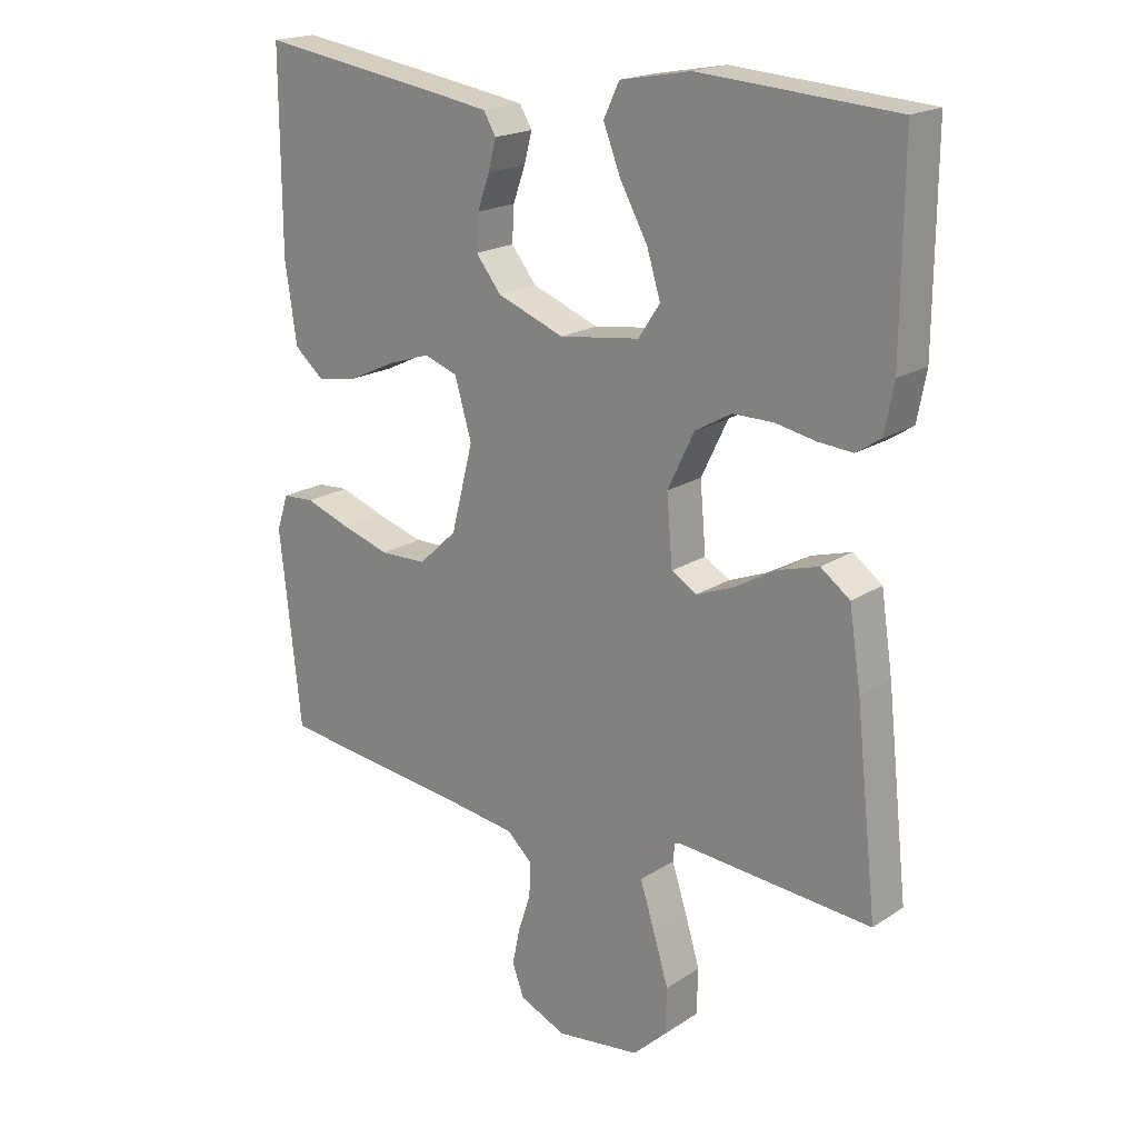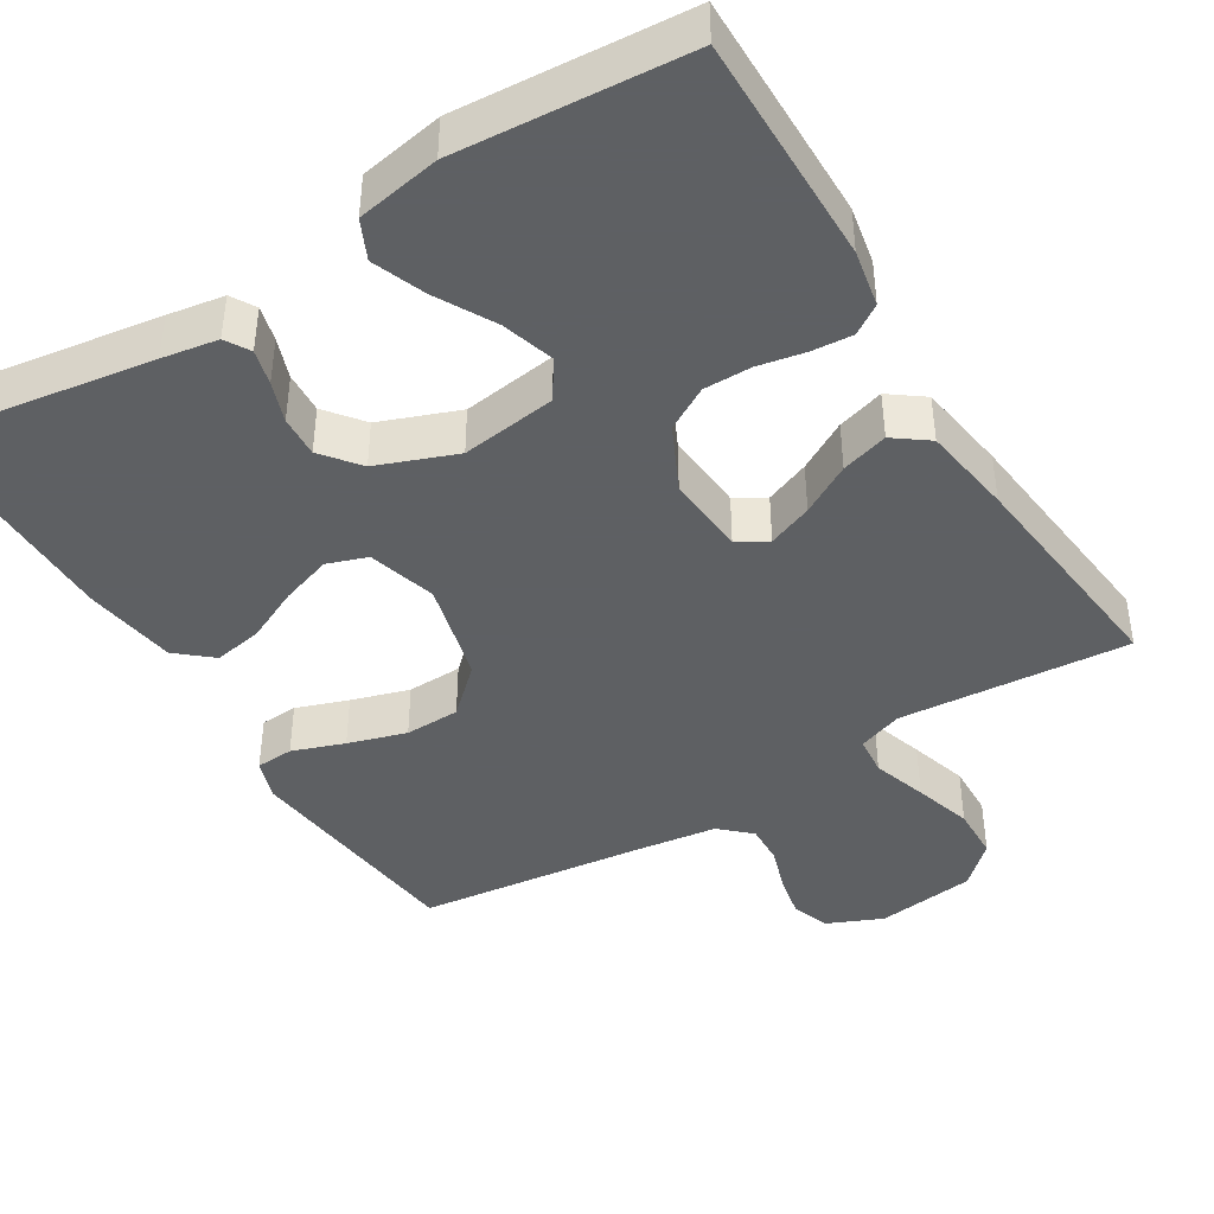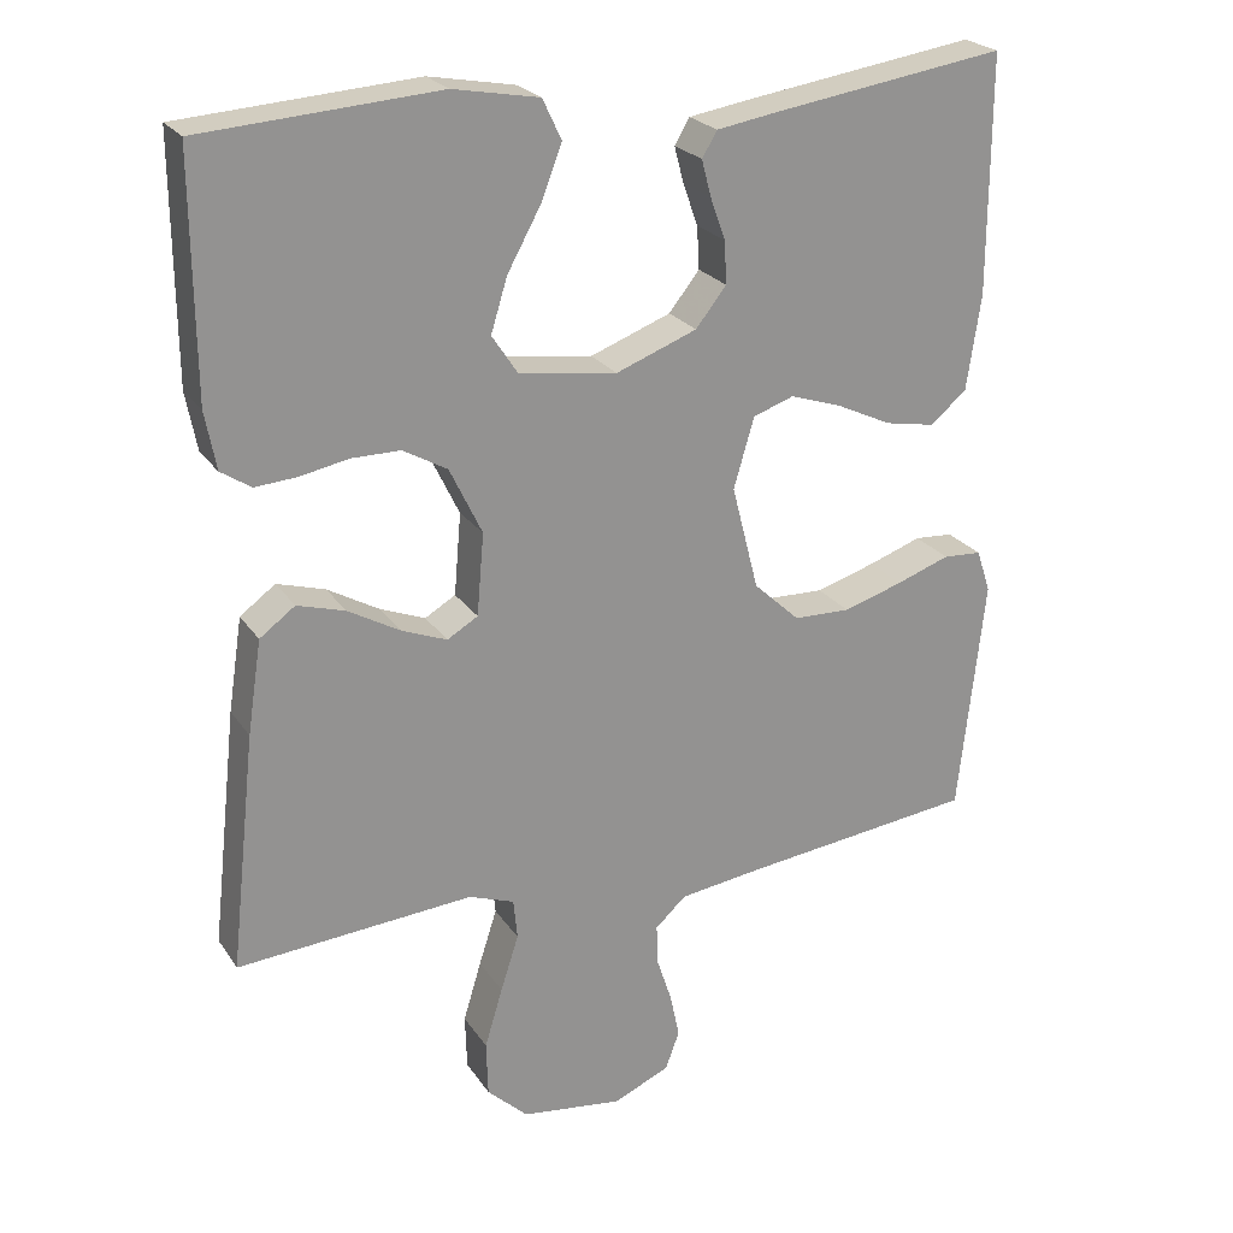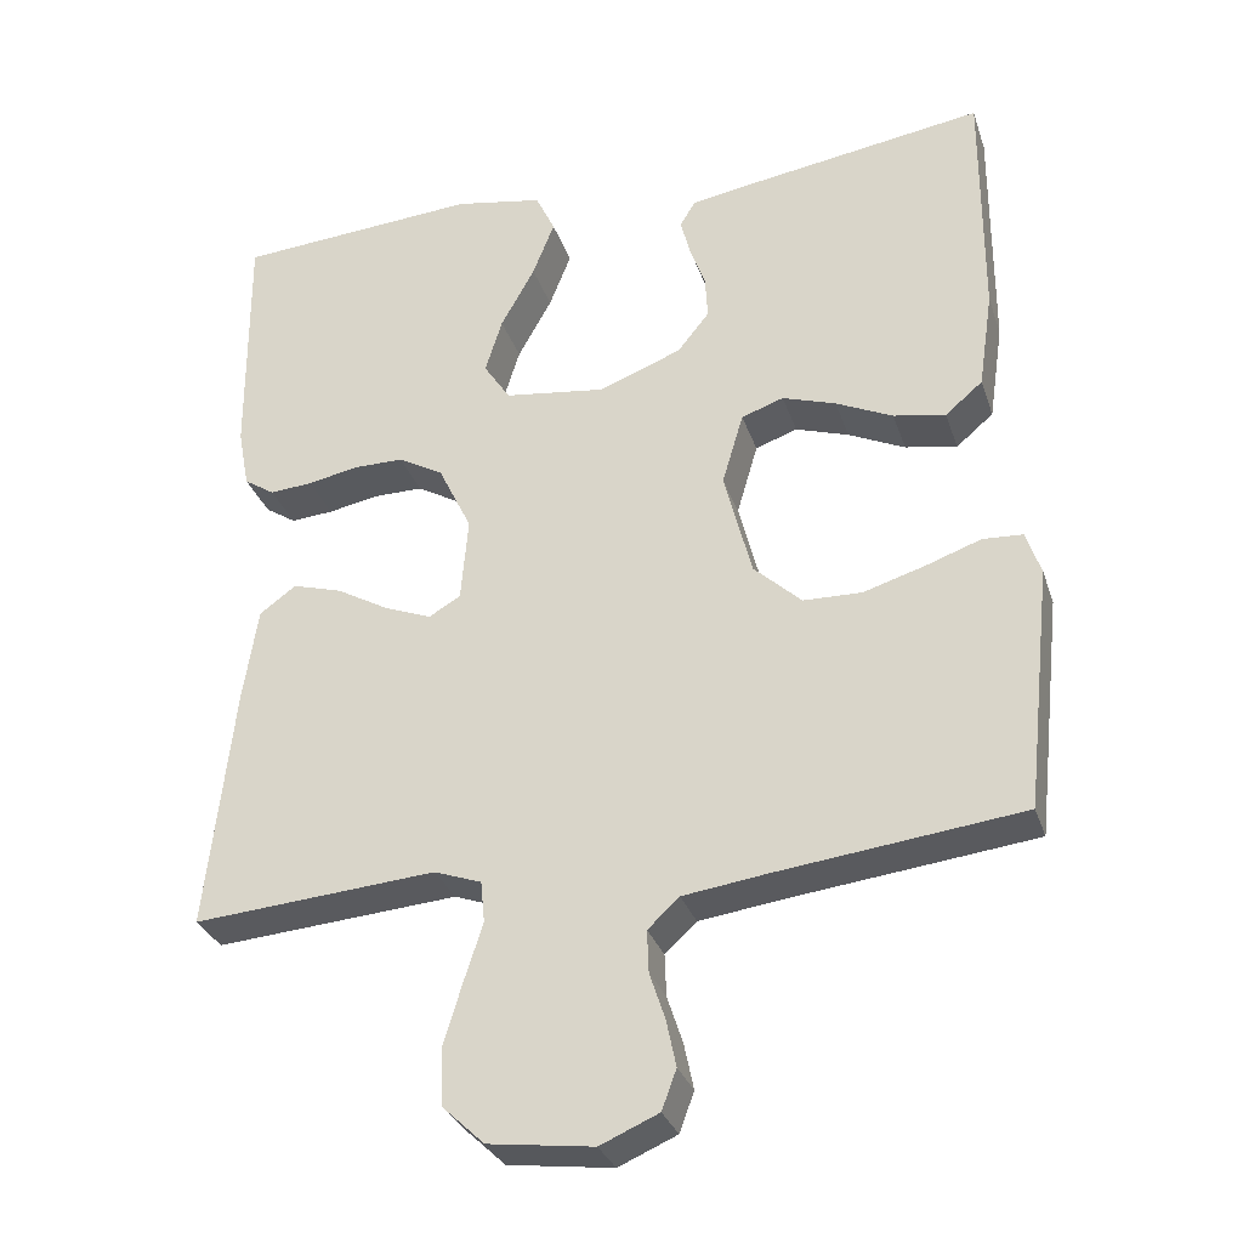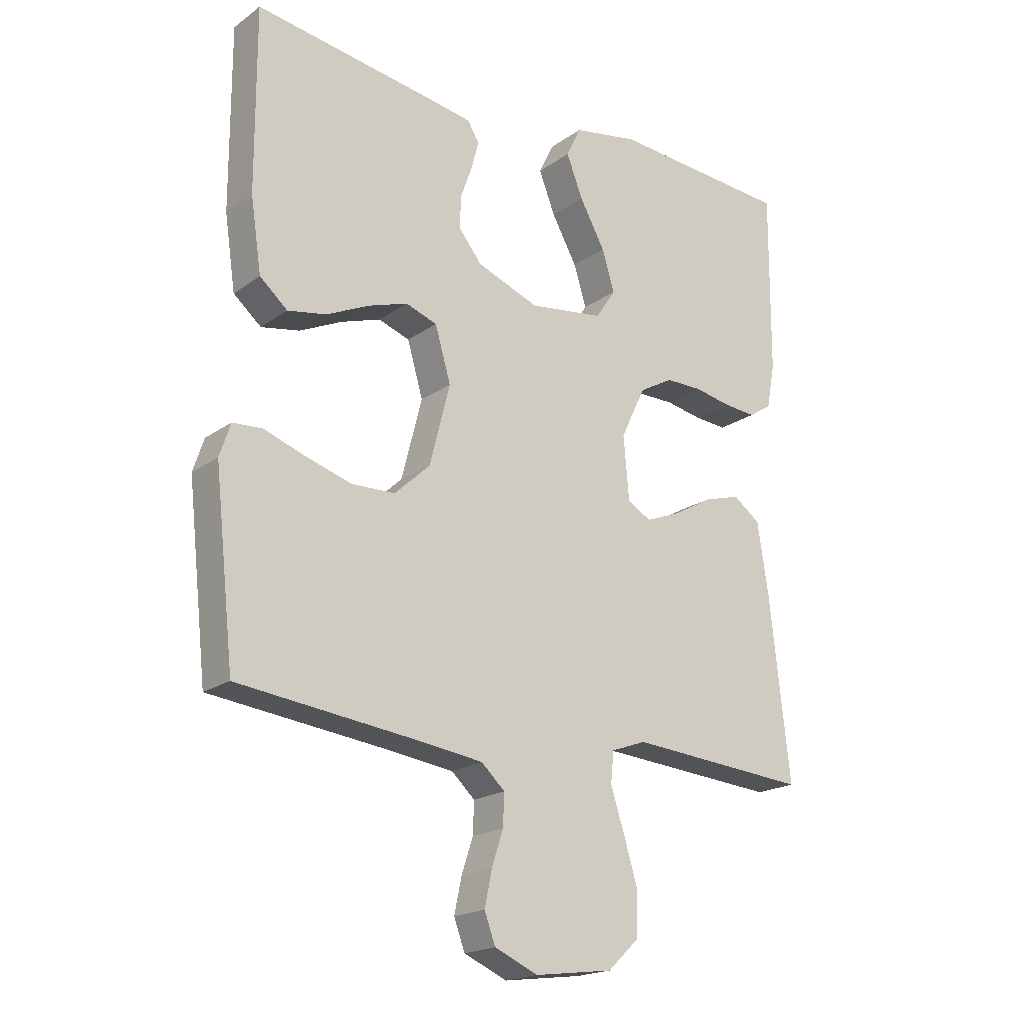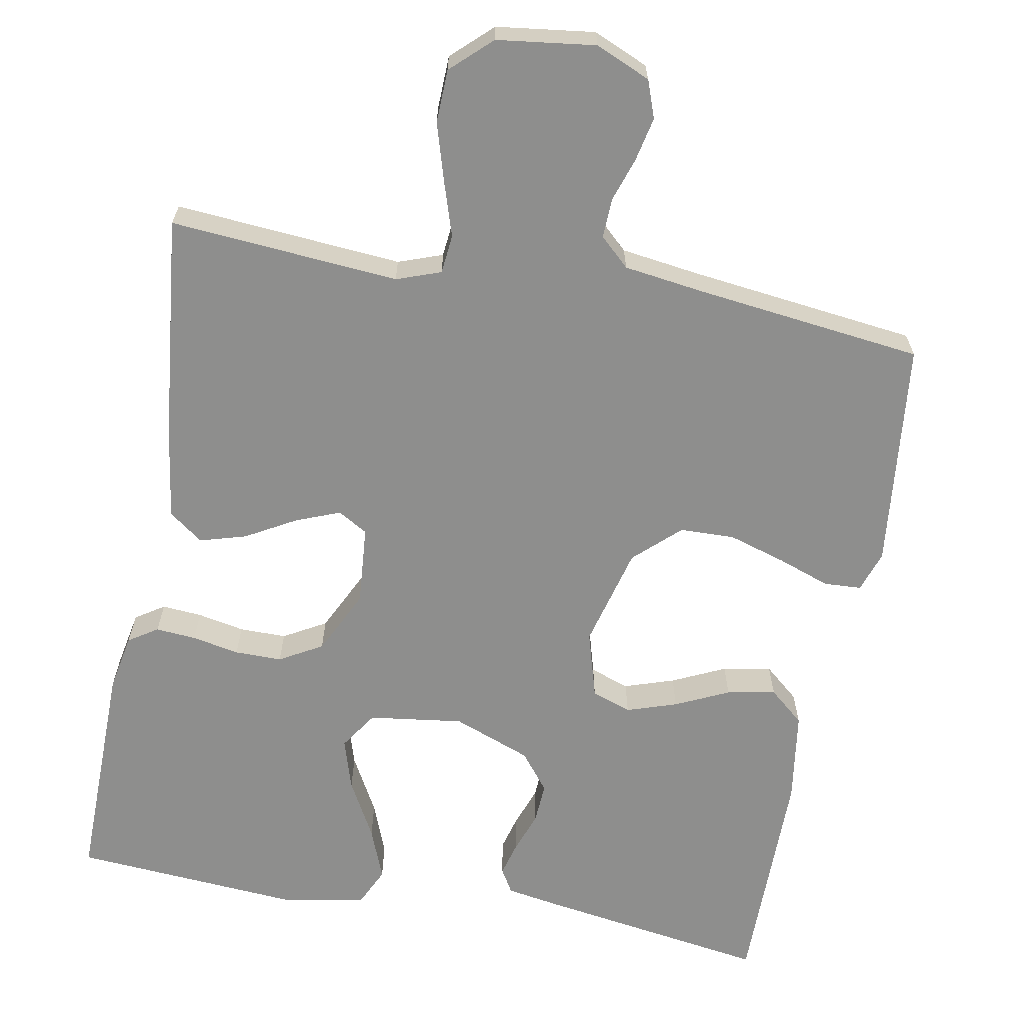
<metadata>
{"format":"obj","ext":"obj","renderer":"f3d","projection":"perspective","resolution":1024,"background":"white","views":[{"elev":19.3,"azim":39.7,"up":"+Z"},{"elev":-42.7,"azim":31.4,"up":"+Y"},{"elev":23.6,"azim":154.5,"up":"+Z"},{"elev":-31.0,"azim":-162.9,"up":"+Z"},{"elev":-19.5,"azim":-37.5,"up":"+Z"},{"elev":-64.9,"azim":169.4,"up":"+Y"}]}
</metadata>
<code>
v -0.5 0.07 0.5
v -0.2 0.07 0.455
v -0.127 0.07 0.443
v -0.108 0.07 0.411
v -0.12 0.07 0.365
v -0.139 0.07 0.312
v -0.142 0.07 0.258
v -0.103 0.07 0.209
v 0 0.07 0.17
v 0.124 0.07 0.187
v 0.157 0.07 0.237
v 0.136 0.07 0.305
v 0.094 0.07 0.381
v 0.067 0.07 0.45
v 0.091 0.07 0.501
v 0.2 0.07 0.521
v 0.5 0.07 0.5
v 0.498 0.07 0.2
v 0.484 0.07 0.126
v 0.446 0.07 0.101
v 0.393 0.07 0.105
v 0.331 0.07 0.117
v 0.269 0.07 0.117
v 0.213 0.07 0.085
v 0.172 0.07 0
v 0.181 0.07 -0.104
v 0.22 0.07 -0.127
v 0.278 0.07 -0.104
v 0.343 0.07 -0.067
v 0.404 0.07 -0.049
v 0.449 0.07 -0.082
v 0.467 0.07 -0.2
v 0.5 0.07 -0.5
v 0.2 0.07 -0.477
v 0.142 0.07 -0.498
v 0.137 0.07 -0.549
v 0.16 0.07 -0.62
v 0.183 0.07 -0.696
v 0.181 0.07 -0.766
v 0.129 0.07 -0.815
v 0 0.07 -0.832
v -0.072 0.07 -0.801
v -0.09 0.07 -0.752
v -0.078 0.07 -0.695
v -0.059 0.07 -0.637
v -0.057 0.07 -0.585
v -0.096 0.07 -0.549
v -0.2 0.07 -0.535
v -0.5 0.07 -0.5
v -0.533 0.07 -0.2
v -0.515 0.07 -0.146
v -0.466 0.07 -0.143
v -0.398 0.07 -0.167
v -0.322 0.07 -0.19
v -0.25 0.07 -0.188
v -0.191 0.07 -0.133
v -0.157 0.07 0
v -0.183 0.07 0.089
v -0.235 0.07 0.107
v -0.301 0.07 0.085
v -0.371 0.07 0.052
v -0.435 0.07 0.04
v -0.481 0.07 0.079
v -0.499 0.07 0.2
v -0.5 0 0.5
v -0.2 0 0.455
v -0.127 0 0.443
v -0.108 0 0.411
v -0.12 0 0.365
v -0.139 0 0.312
v -0.142 0 0.258
v -0.103 0 0.209
v 0 0 0.17
v 0.124 0 0.187
v 0.157 0 0.237
v 0.136 0 0.305
v 0.094 0 0.381
v 0.067 0 0.45
v 0.091 0 0.501
v 0.2 0 0.521
v 0.5 0 0.5
v 0.498 0 0.2
v 0.484 0 0.126
v 0.446 0 0.101
v 0.393 0 0.105
v 0.331 0 0.117
v 0.269 0 0.117
v 0.213 0 0.085
v 0.172 0 0
v 0.181 0 -0.104
v 0.22 0 -0.127
v 0.278 0 -0.104
v 0.343 0 -0.067
v 0.404 0 -0.049
v 0.449 0 -0.082
v 0.467 0 -0.2
v 0.5 0 -0.5
v 0.2 0 -0.477
v 0.142 0 -0.498
v 0.137 0 -0.549
v 0.16 0 -0.62
v 0.183 0 -0.696
v 0.181 0 -0.766
v 0.129 0 -0.815
v 0 0 -0.832
v -0.072 0 -0.801
v -0.09 0 -0.752
v -0.078 0 -0.695
v -0.059 0 -0.637
v -0.057 0 -0.585
v -0.096 0 -0.549
v -0.2 0 -0.535
v -0.5 0 -0.5
v -0.533 0 -0.2
v -0.515 0 -0.146
v -0.466 0 -0.143
v -0.398 0 -0.167
v -0.322 0 -0.19
v -0.25 0 -0.188
v -0.191 0 -0.133
v -0.157 0 0
v -0.183 0 0.089
v -0.235 0 0.107
v -0.301 0 0.085
v -0.371 0 0.052
v -0.435 0 0.04
v -0.481 0 0.079
v -0.499 0 0.2
f 60 61 62 63
f 59 60 63 64
f 58 59 64 1
f 50 51 52 53
f 48 49 50 53
f 47 48 53 54
f 46 47 54 55
f 42 43 44 45
f 40 41 42 45
f 40 45 46
f 36 37 38 39
f 36 39 40 46
f 31 32 33 34
f 31 34 35
f 28 29 30 31
f 27 28 31 35
f 26 27 35
f 25 26 35
f 19 20 21 22
f 19 22 23
f 18 19 23
f 17 18 23
f 16 17 23 24
f 12 13 14 15
f 11 12 15 16
f 3 4 5 6
f 1 2 3 6
f 58 1 6 7
f 57 58 7 8
f 56 57 8 9
f 36 46 55 56
f 25 35 36 56
f 25 56 9 10
f 11 16 24 25
f 10 11 25
f 127 126 125 124
f 128 127 124 123
f 65 128 123 122
f 117 116 115 114
f 117 114 113 112
f 118 117 112 111
f 119 118 111 110
f 109 108 107 106
f 109 106 105 104
f 110 109 104
f 103 102 101 100
f 110 104 103 100
f 98 97 96 95
f 99 98 95
f 95 94 93 92
f 99 95 92 91
f 99 91 90
f 99 90 89
f 86 85 84 83
f 87 86 83
f 87 83 82
f 87 82 81
f 88 87 81 80
f 79 78 77 76
f 80 79 76 75
f 70 69 68 67
f 70 67 66 65
f 71 70 65 122
f 72 71 122 121
f 73 72 121 120
f 120 119 110 100
f 120 100 99 89
f 74 73 120 89
f 89 88 80 75
f 89 75 74
f 1 65 66 2
f 2 66 67 3
f 3 67 68 4
f 4 68 69 5
f 5 69 70 6
f 6 70 71 7
f 7 71 72 8
f 8 72 73 9
f 9 73 74 10
f 10 74 75 11
f 11 75 76 12
f 12 76 77 13
f 13 77 78 14
f 14 78 79 15
f 15 79 80 16
f 16 80 81 17
f 17 81 82 18
f 18 82 83 19
f 19 83 84 20
f 20 84 85 21
f 21 85 86 22
f 22 86 87 23
f 23 87 88 24
f 24 88 89 25
f 25 89 90 26
f 26 90 91 27
f 27 91 92 28
f 28 92 93 29
f 29 93 94 30
f 30 94 95 31
f 31 95 96 32
f 32 96 97 33
f 33 97 98 34
f 34 98 99 35
f 35 99 100 36
f 36 100 101 37
f 37 101 102 38
f 38 102 103 39
f 39 103 104 40
f 40 104 105 41
f 41 105 106 42
f 42 106 107 43
f 43 107 108 44
f 44 108 109 45
f 45 109 110 46
f 46 110 111 47
f 47 111 112 48
f 48 112 113 49
f 49 113 114 50
f 50 114 115 51
f 51 115 116 52
f 52 116 117 53
f 53 117 118 54
f 54 118 119 55
f 55 119 120 56
f 56 120 121 57
f 57 121 122 58
f 58 122 123 59
f 59 123 124 60
f 60 124 125 61
f 61 125 126 62
f 62 126 127 63
f 63 127 128 64
f 64 128 65 1

</code>
